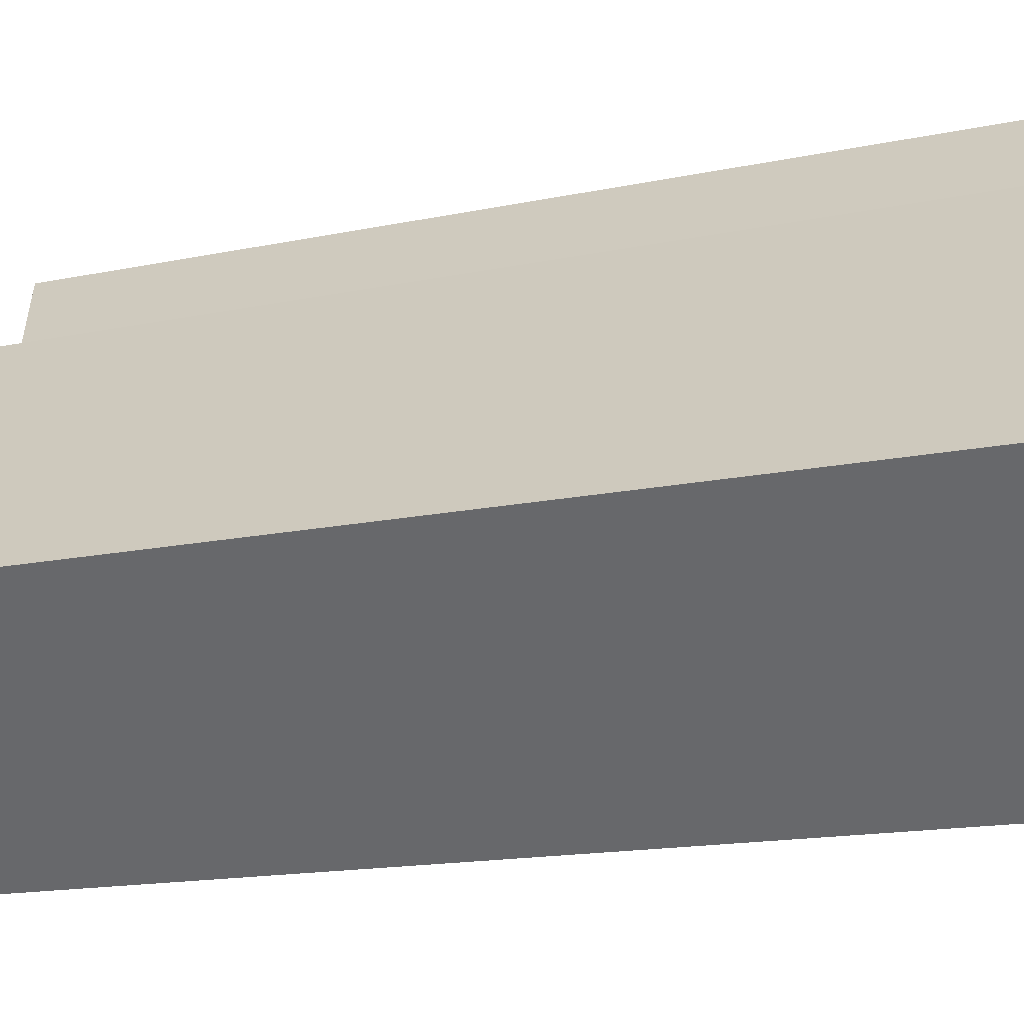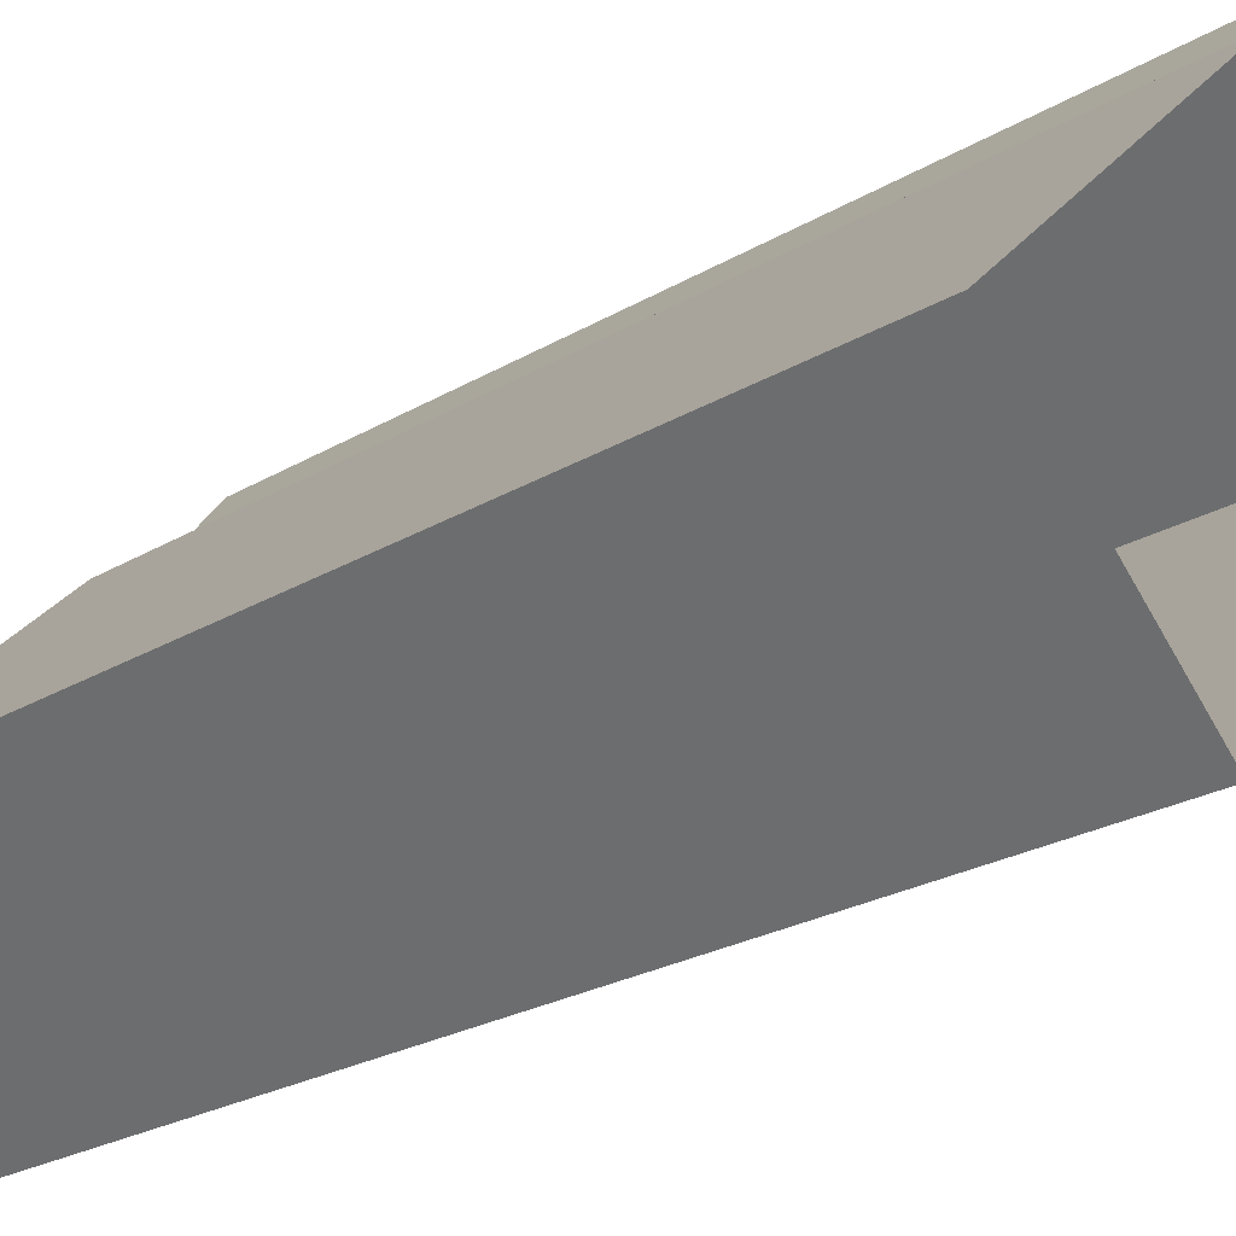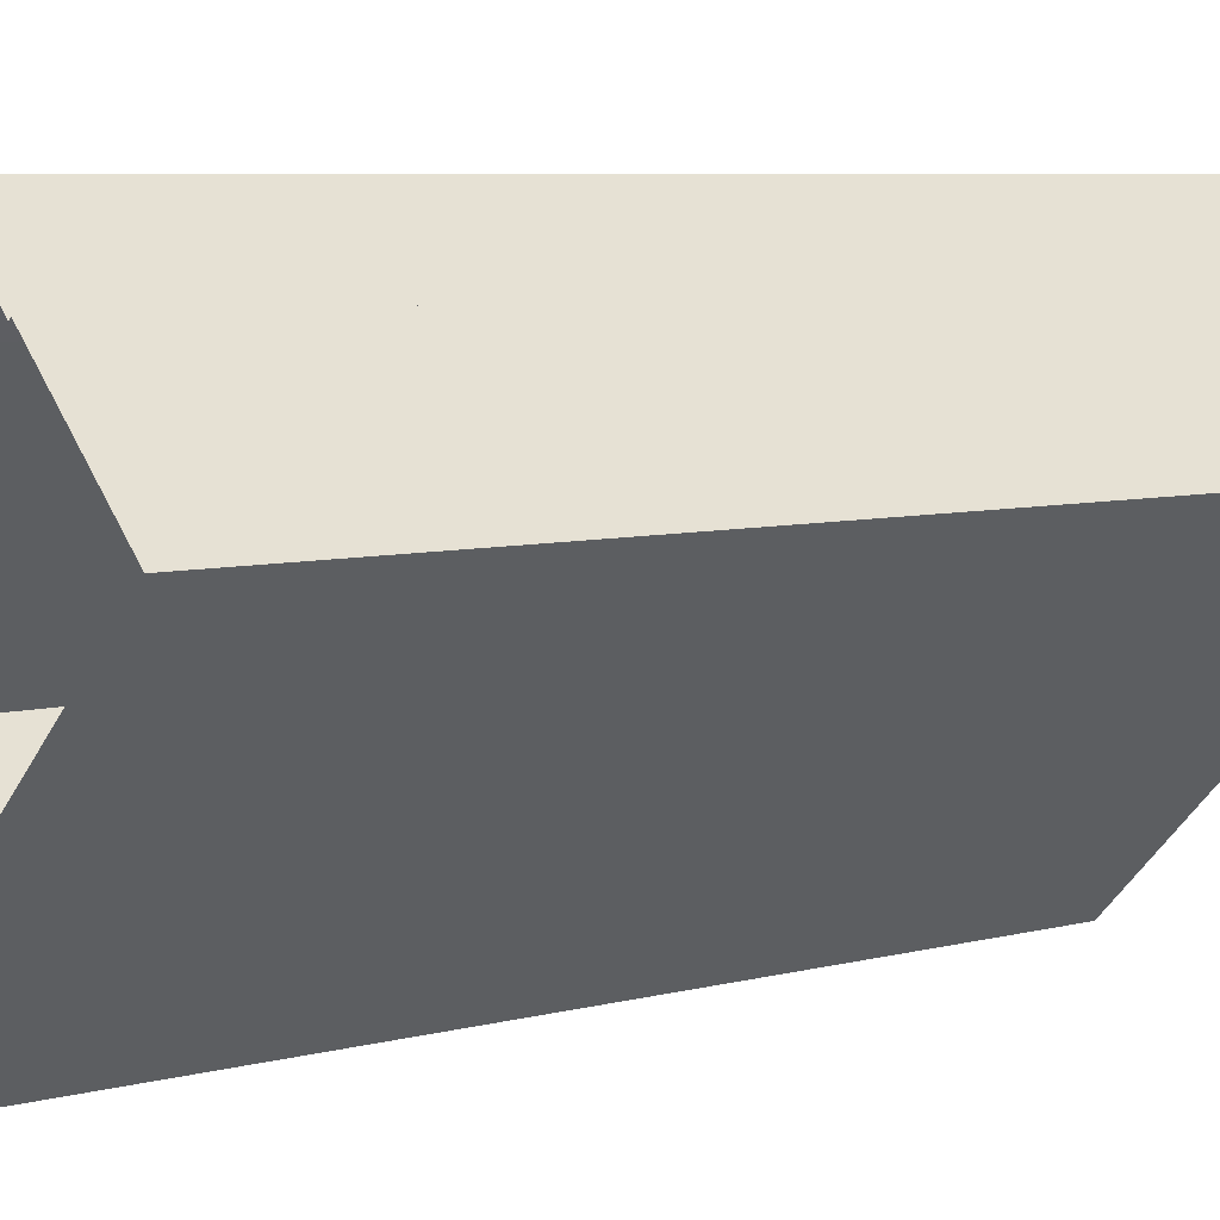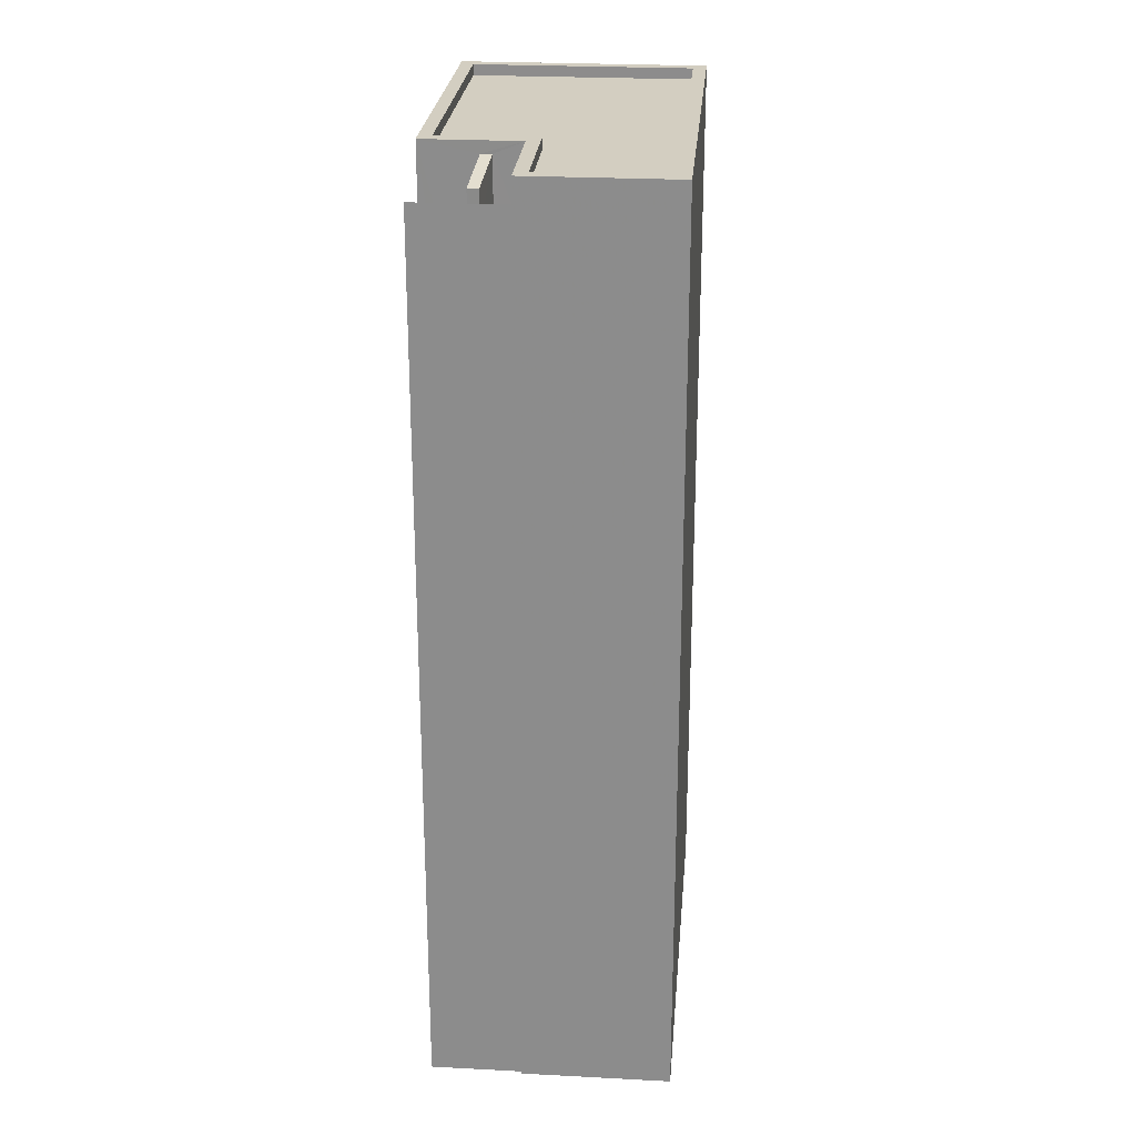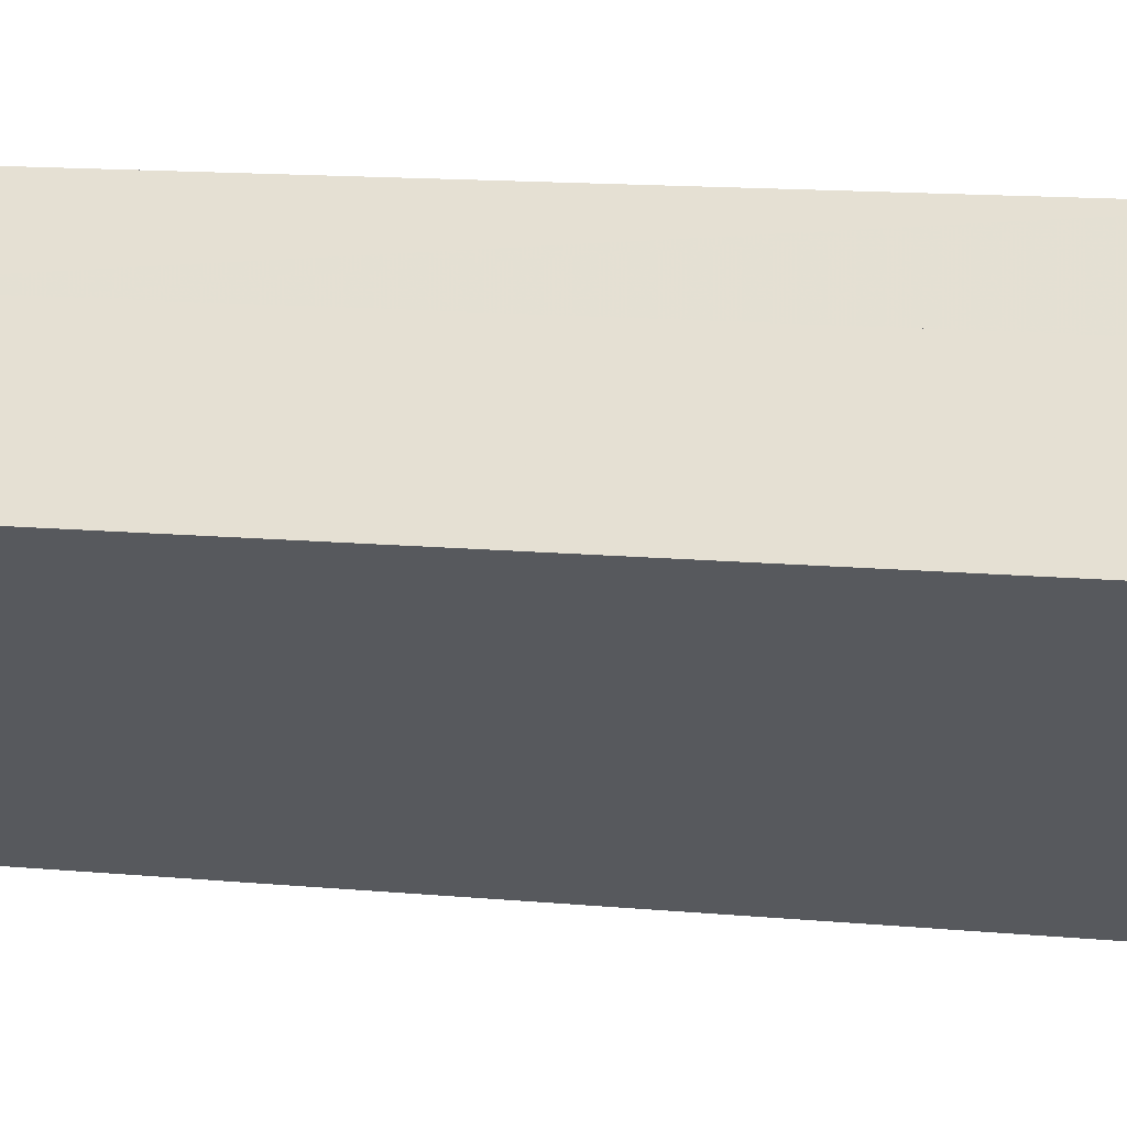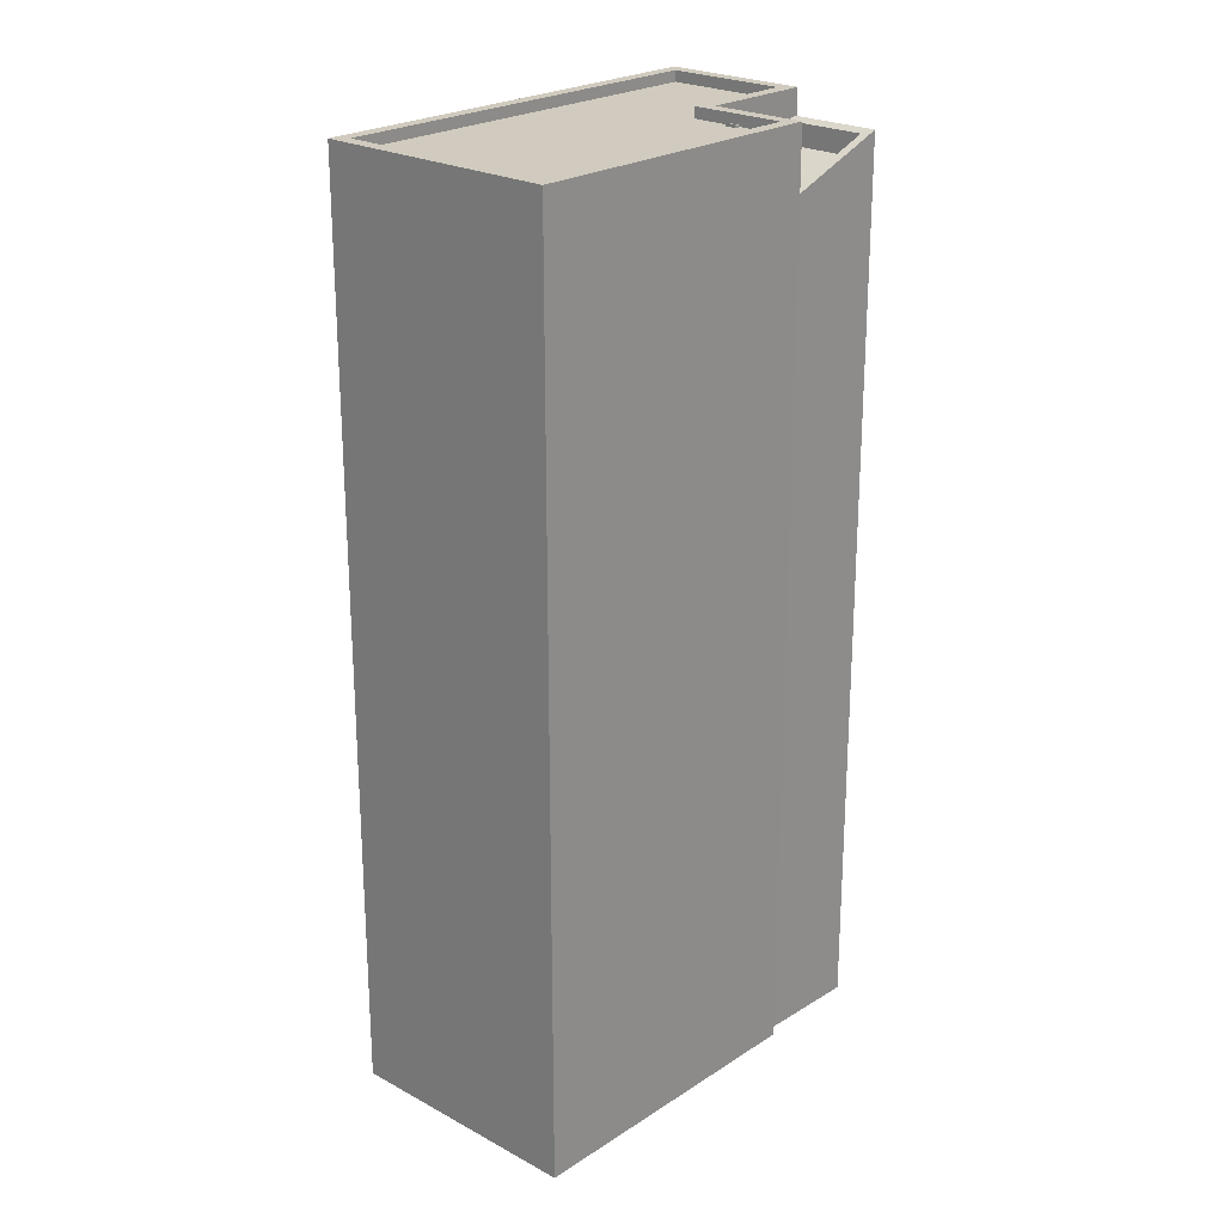
<metadata>
{"format":"obj","ext":"obj","renderer":"f3d","projection":"perspective","resolution":1024,"background":"white","views":[{"elev":-13.5,"azim":117.2,"up":"+Y"},{"elev":-23.0,"azim":135.8,"up":"+Y"},{"elev":6.2,"azim":-129.8,"up":"+Y"},{"elev":25.1,"azim":-129.7,"up":"+Z"},{"elev":14.2,"azim":-78.7,"up":"+Y"},{"elev":23.4,"azim":88.0,"up":"+Z"}]}
</metadata>
<code>
v -5557 -3.672e+04 2.107
v -5564 -3.672e+04 2.11
v -5559 -3.671e+04 2.11
v -5553 -3.672e+04 2.108
v -5562 -3.671e+04 2.11
v -5562 -3.671e+04 2.11
v -5558 -3.671e+04 2.11
v -5560 -3.671e+04 2.11
v -5559 -3.672e+04 22.89
v -5559 -3.672e+04 22.92
v -5559 -3.672e+04 22.92
v -5559 -3.672e+04 22.89
v -5559 -3.672e+04 22.83
v -5560 -3.671e+04 22.52
v -5561 -3.671e+04 22.52
v -5559 -3.672e+04 22.83
v -5562 -3.671e+04 22.85
v -5564 -3.672e+04 22.85
v -5560 -3.672e+04 22.85
v -5559 -3.672e+04 22.85
v -5558 -3.671e+04 22.85
v -5559 -3.672e+04 22.85
v -5554 -3.672e+04 22.85
v -5557 -3.672e+04 22.85
v -5559 -3.672e+04 22.85
v -5559 -3.672e+04 22.85
v -5553 -3.672e+04 23.1
v -5558 -3.671e+04 23.1
v -5554 -3.672e+04 23.1
v -5558 -3.671e+04 23.1
v -5560 -3.672e+04 23.1
v -5560 -3.672e+04 23.1
v -5562 -3.671e+04 23.1
v -5562 -3.671e+04 23.1
v -5557 -3.672e+04 23.1
v -5564 -3.672e+04 23.1
v -5564 -3.672e+04 23.1
v -5557 -3.672e+04 23.1
v -5559 -3.672e+04 21
v -5559 -3.671e+04 21
v -5560 -3.671e+04 21.6
v -5560 -3.671e+04 21.94
v -5559 -3.672e+04 21
v -5561 -3.671e+04 21.6
v -5560 -3.672e+04 21
v -5562 -3.671e+04 21.94
v -5559 -3.671e+04 21.5
v -5559 -3.671e+04 21.5
v -5560 -3.671e+04 22.44
v -5562 -3.671e+04 22.44
v -5562 -3.671e+04 22.52
v -5560 -3.671e+04 22.52
f 1 2 3
f 4 1 3
f 2 5 6
f 4 3 7
f 3 6 8
f 2 6 3
f 9 10 11
f 12 9 11
f 13 14 15
f 16 13 15
f 17 18 19
f 20 21 22
f 21 20 23
f 18 24 19
f 19 24 23
f 25 19 26
f 26 23 20
f 19 23 26
f 27 28 29
f 30 31 32
f 29 28 30
f 32 31 33
f 33 31 34
f 30 28 31
f 29 35 27
f 34 36 37
f 33 34 37
f 37 36 35
f 38 35 29
f 37 35 38
f 39 40 41
f 40 42 41
f 43 44 45
f 45 44 46
f 44 42 46
f 41 42 44
f 47 48 49
f 50 49 51
f 51 49 52
f 49 48 52
f 9 26 10
f 9 25 26
f 12 11 20
f 22 12 20
f 20 11 10
f 26 20 10
f 44 16 15
f 44 43 16
f 44 15 14
f 41 44 14
f 41 14 13
f 39 41 13
f 37 18 17
f 33 37 17
f 32 17 19
f 32 33 17
f 9 19 25
f 19 9 32
f 32 9 30
f 21 12 22
f 30 12 21
f 9 12 30
f 29 21 23
f 29 30 21
f 38 23 24
f 38 29 23
f 38 24 18
f 37 38 18
f 46 31 45
f 31 50 34
f 34 51 5
f 5 51 6
f 50 51 34
f 46 50 31
f 43 45 16
f 3 48 7
f 45 31 16
f 7 48 28
f 13 31 28
f 47 39 13
f 40 39 47
f 16 31 13
f 48 47 28
f 47 13 28
f 7 27 4
f 7 28 27
f 35 1 4
f 27 35 4
f 35 2 1
f 35 36 2
f 36 34 5
f 2 36 5
f 49 46 42
f 49 50 46
f 42 47 49
f 42 40 47
f 48 3 8
f 52 48 8
f 6 51 52
f 8 6 52

</code>
